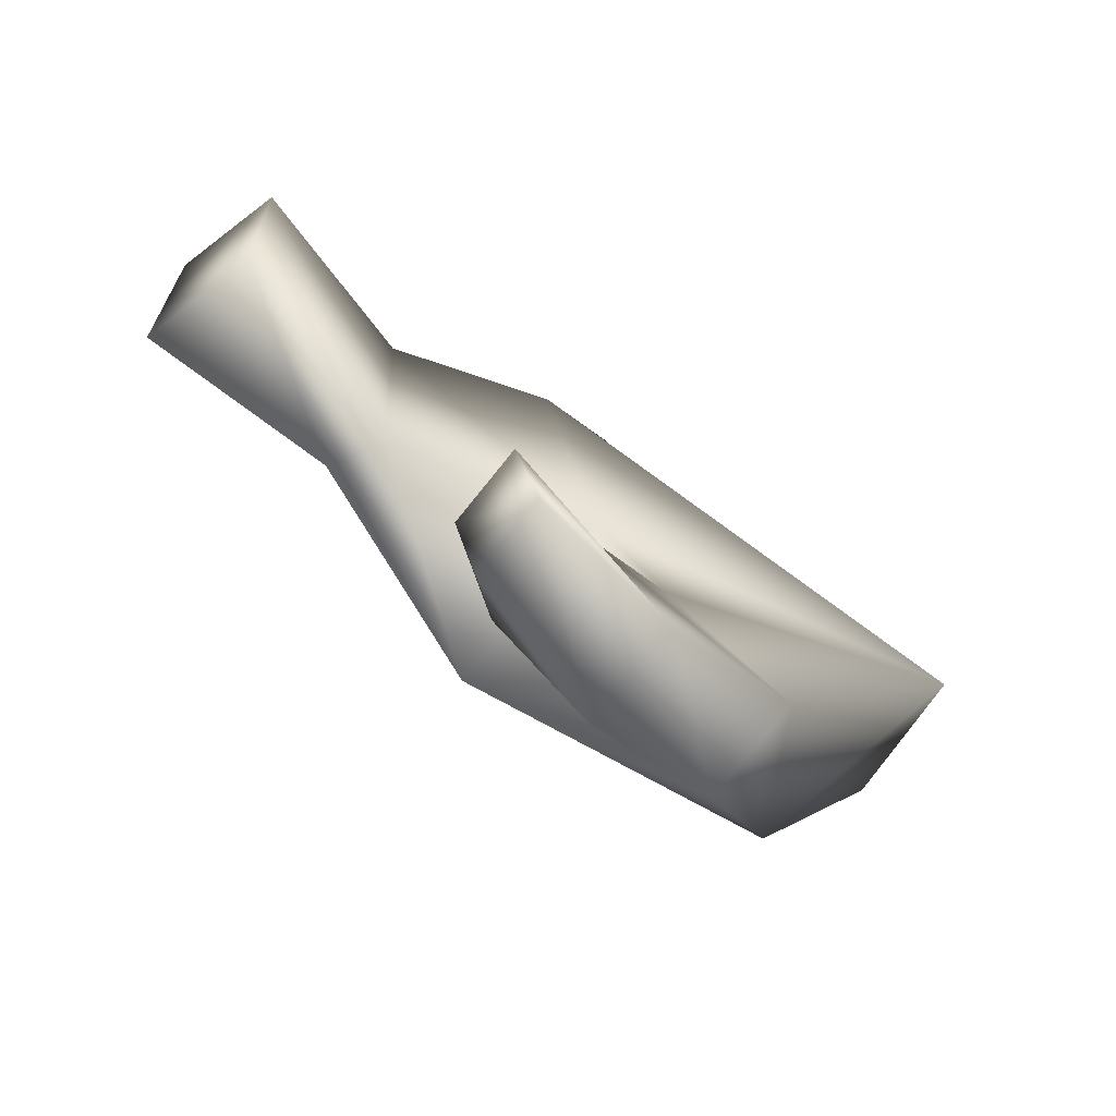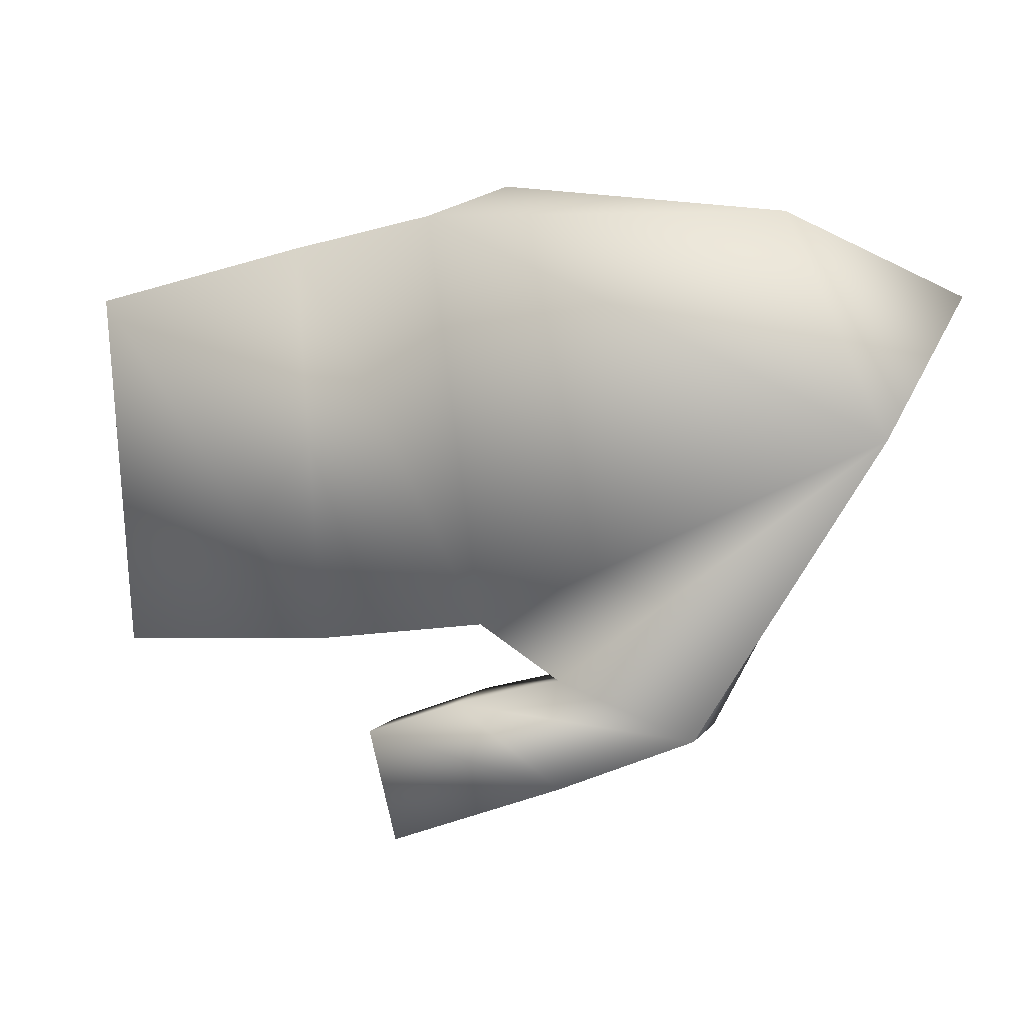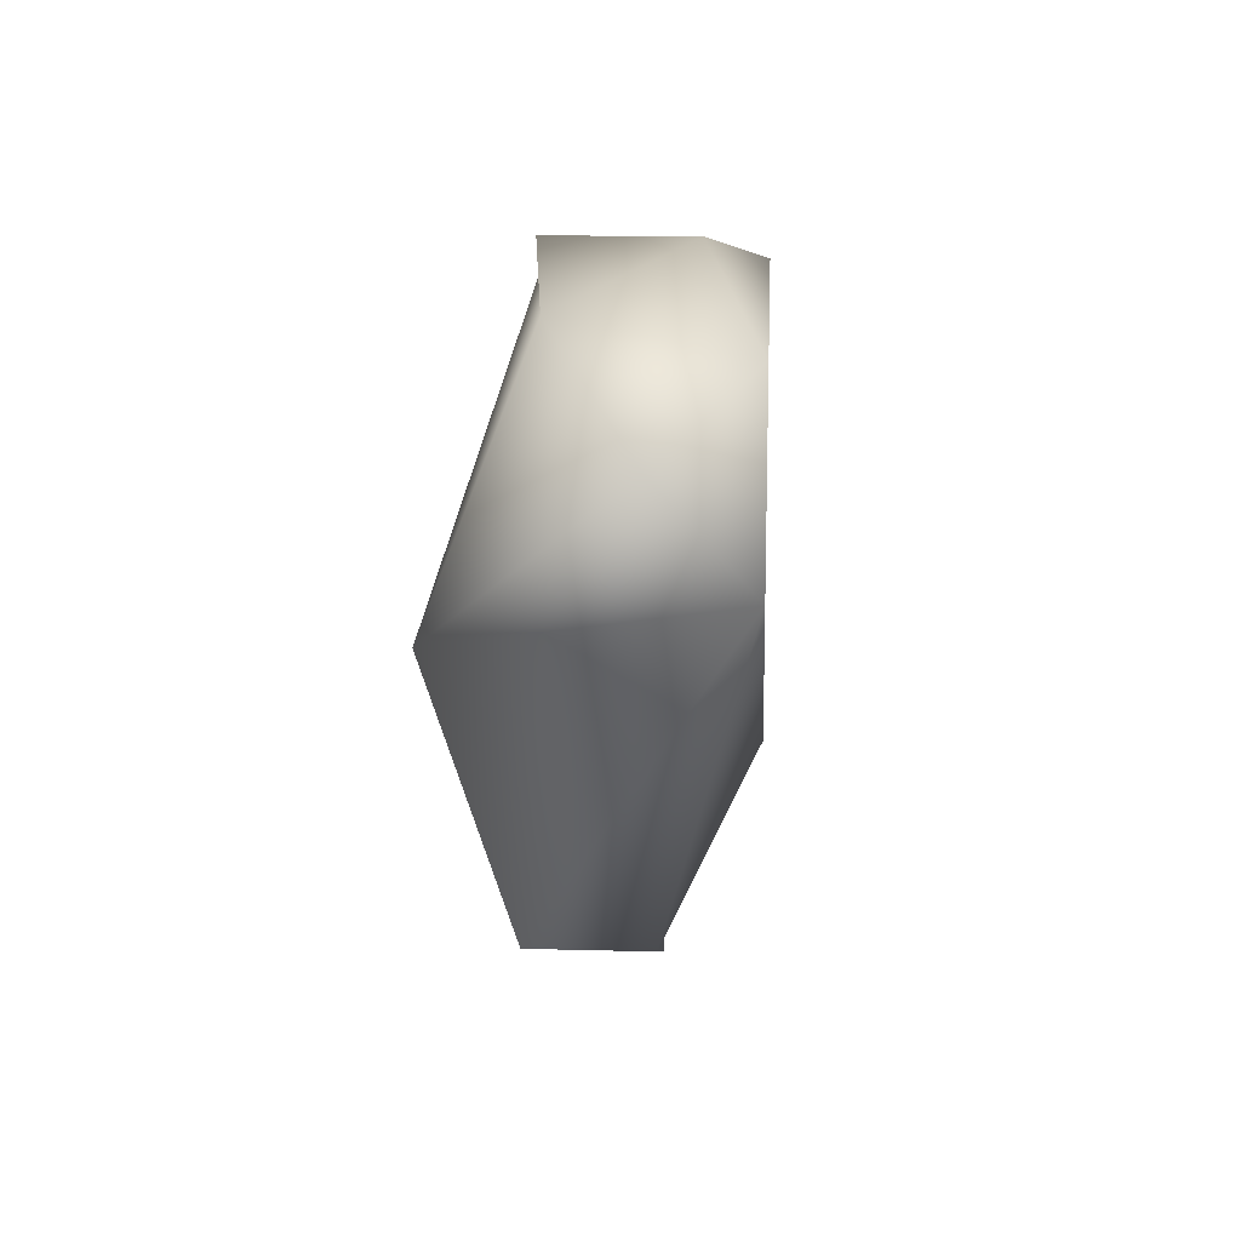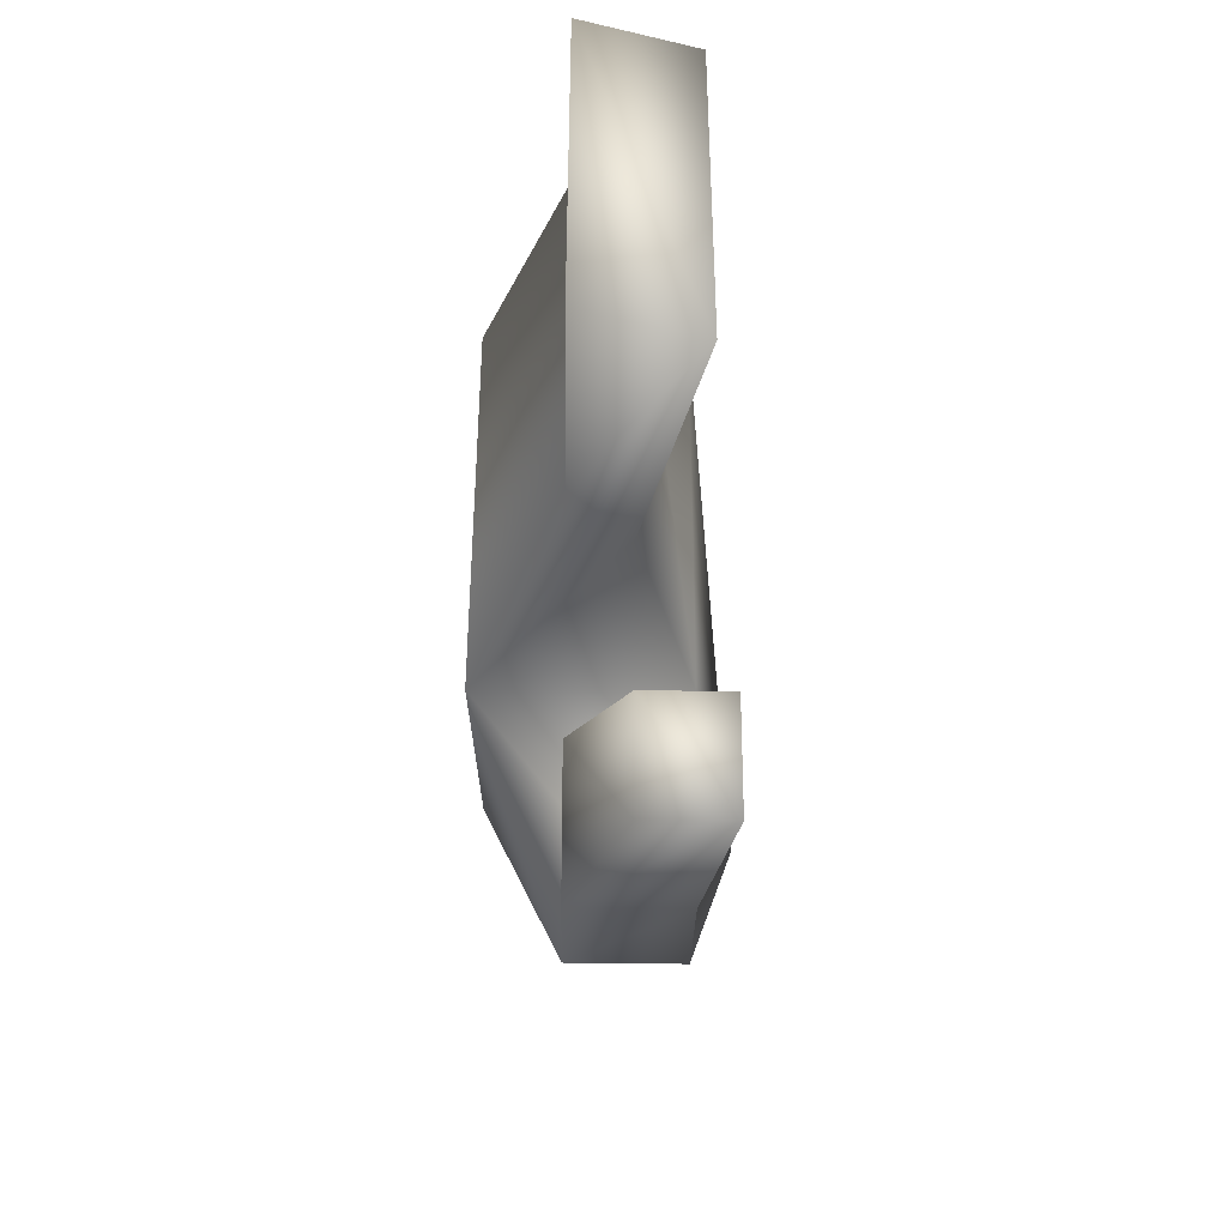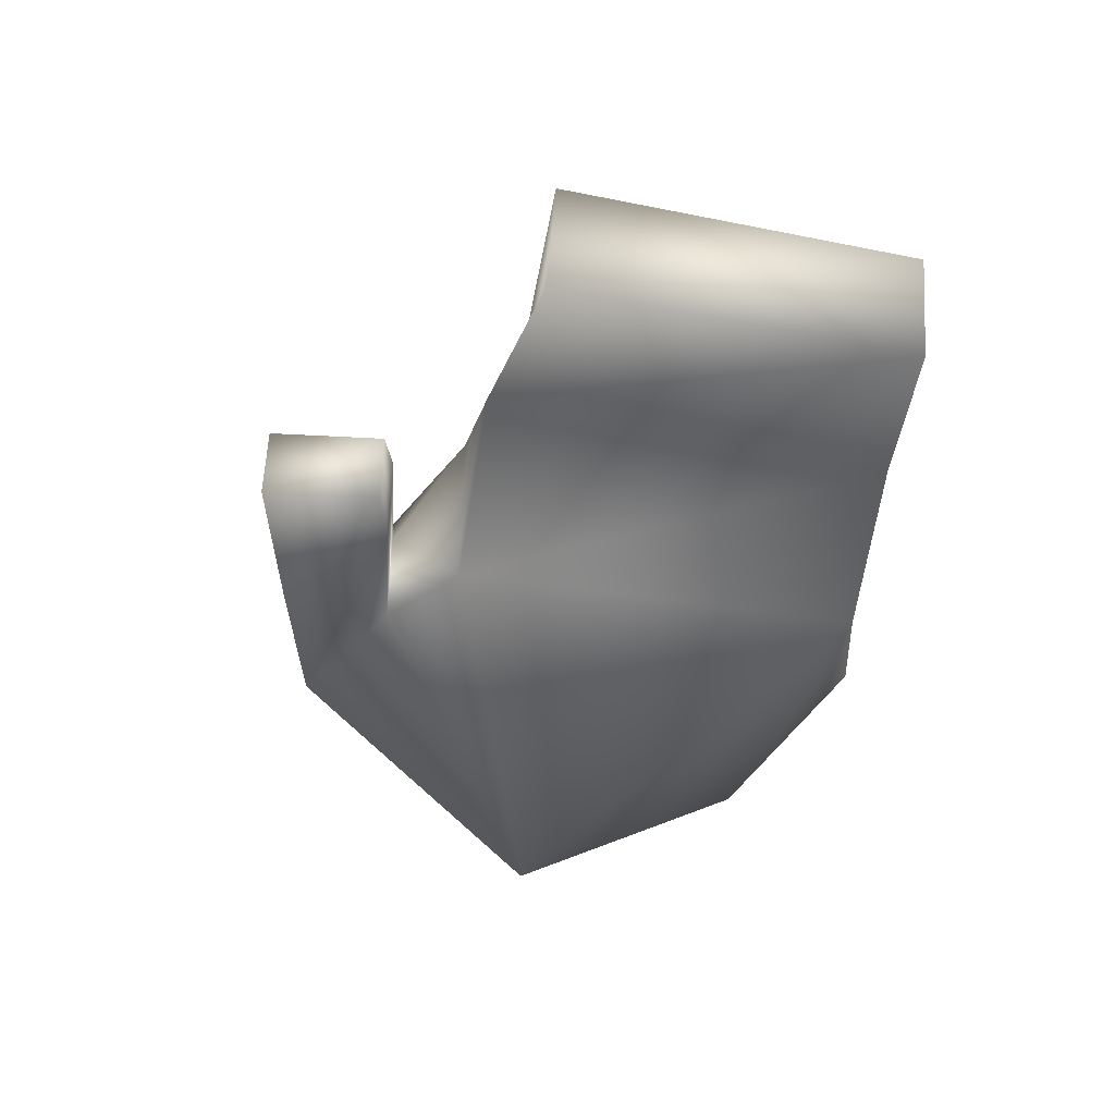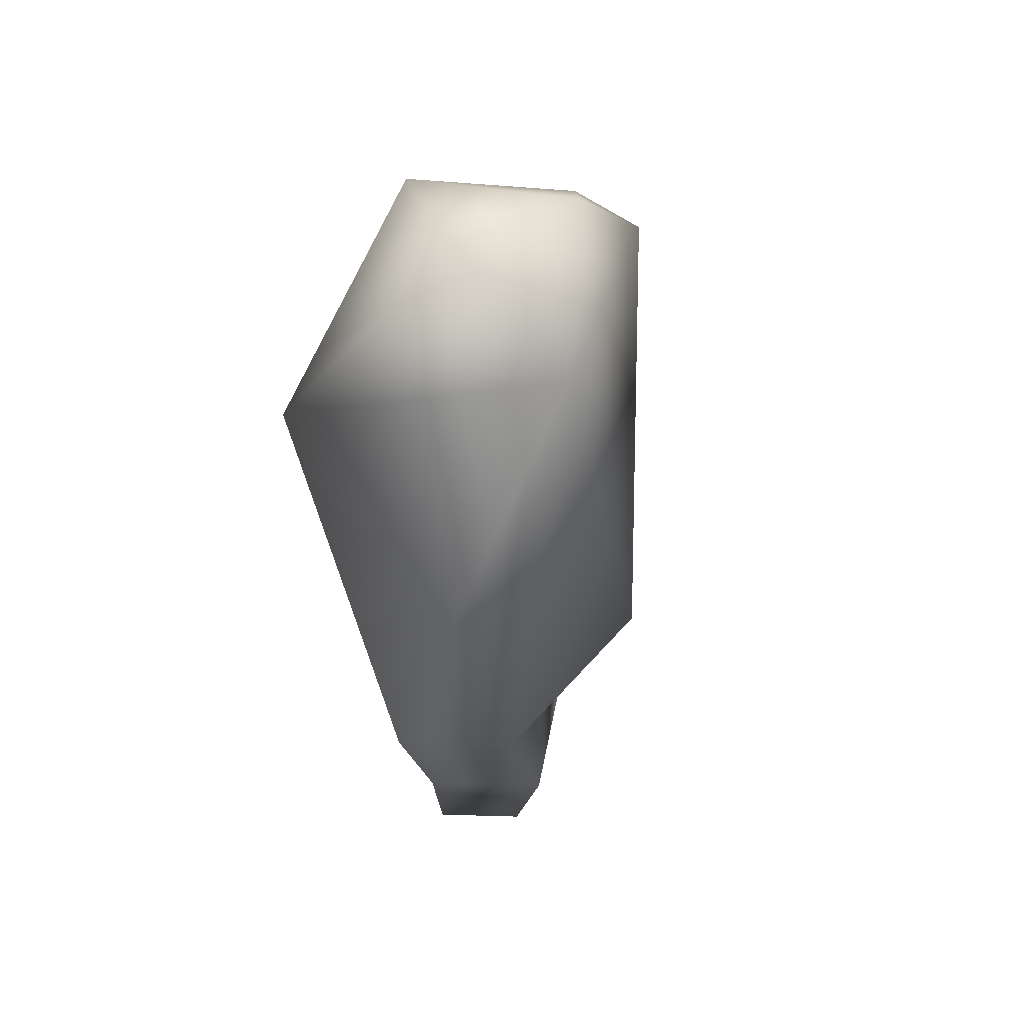
<metadata>
{"format":"obj","ext":"obj","renderer":"f3d","projection":"perspective","resolution":1024,"background":"white","views":[{"elev":-75.5,"azim":-38.7,"up":"+Z"},{"elev":3.9,"azim":15.8,"up":"+Z"},{"elev":14.7,"azim":93.3,"up":"+Z"},{"elev":-47.1,"azim":-90.9,"up":"+Z"},{"elev":-43.8,"azim":-107.7,"up":"+Y"},{"elev":-0.3,"azim":101.2,"up":"+Z"}]}
</metadata>
<code>
v -80 -6 -8
v -84 -3 0
v -97 -4 0
v -97 -4 0
v -95 -4 -15
v -80 -6 -8
v -81 3 -7
v -95 3 -15
v -97 3 0
v -97 3 0
v -83 3 -1
v -81 3 -7
v -98 -5 -23
v -99 -5 -19
v -99 -2 -19
v -99 -2 -19
v -98 -2 -23
v -98 -5 -23
v -109 -4 -16
v -110 -4 -3
v -111 0 -3
v -111 0 -3
v -110 0 -16
v -109 -4 -16
v -84 -3 0
v -94 1 1
v -94 -4 1
v -95 -4 -15
v -97 -4 0
v -103 -2 -1
v -103 -2 -1
v -102 -2 -16
v -95 -4 -15
v -97 3 0
v -95 3 -15
v -103 0 -15
v -103 0 -15
v -104 0 -1
v -97 3 0
v -95 3 -15
v -95 -4 -15
v -102 -2 -16
v -102 -2 -16
v -103 0 -15
v -95 3 -15
v -97 -4 0
v -97 3 0
v -104 0 -1
v -104 0 -1
v -103 -2 -1
v -97 -4 0
v -102 -2 -16
v -103 -2 -1
v -110 -4 -3
v -110 -4 -3
v -109 -4 -16
v -102 -2 -16
v -103 -2 -1
v -104 0 -1
v -111 0 -3
v -111 0 -3
v -110 -4 -3
v -103 -2 -1
v -104 0 -1
v -103 0 -15
v -110 0 -16
v -110 0 -16
v -111 0 -3
v -104 0 -1
v -103 0 -15
v -102 -2 -16
v -109 -4 -16
v -109 -4 -16
v -110 0 -16
v -103 0 -15
v -80 -6 -8
v -95 -4 -15
v -92 -4 -17
v -92 -4 -17
v -87 -4 -19
v -80 -6 -8
v -95 3 -15
v -81 3 -7
v -87 0 -19
v -87 0 -19
v -92 0 -17
v -95 3 -15
v -95 -4 -15
v -95 3 -15
v -92 0 -17
v -92 0 -17
v -92 -4 -17
v -95 -4 -15
v -81 3 -7
v -80 -6 -8
v -87 -4 -19
v -87 -4 -19
v -87 0 -19
v -81 3 -7
v -84 -3 0
v -94 -4 1
v -97 -4 0
v -83 3 -1
v -97 3 0
v -94 1 1
v -94 1 1
v -84 -3 0
v -83 3 -1
v -97 3 0
v -97 -4 0
v -94 -4 1
v -94 -4 1
v -94 1 1
v -97 3 0
v -84 -3 0
v -80 -6 -8
v -78 0 -3
v -81 3 -7
v -83 3 -1
v -78 0 -3
v -80 -6 -8
v -81 3 -7
v -78 0 -3
v -83 3 -1
v -84 -3 0
v -78 0 -3
v -87 -4 -19
v -92 -4 -17
v -96 -4 -18
v -96 -4 -18
v -92 -4 -21
v -87 -4 -19
v -92 -4 -17
v -92 0 -17
v -96 0 -18
v -96 0 -18
v -96 -4 -18
v -92 -4 -17
v -92 0 -17
v -87 0 -19
v -92 0 -21
v -92 0 -21
v -96 0 -18
v -92 0 -17
v -87 0 -19
v -87 -4 -19
v -92 -4 -21
v -92 -4 -21
v -92 0 -21
v -87 0 -19
v -92 -4 -21
v -96 -4 -18
v -99 -5 -19
v -99 -5 -19
v -98 -5 -23
v -92 -4 -21
v -96 -4 -18
v -96 0 -18
v -99 -2 -19
v -99 -2 -19
v -99 -5 -19
v -96 -4 -18
v -96 0 -18
v -92 0 -21
v -98 -2 -23
v -98 -2 -23
v -99 -2 -19
v -96 0 -18
v -92 0 -21
v -92 -4 -21
v -98 -5 -23
v -98 -5 -23
v -98 -2 -23
v -92 0 -21
f 1 2 3
f 4 5 6
f 7 8 9
f 10 11 12
f 13 14 15
f 16 17 18
f 19 20 21
f 22 23 24
f 25 26 27
f 28 29 30
f 31 32 33
f 34 35 36
f 37 38 39
f 40 41 42
f 43 44 45
f 46 47 48
f 49 50 51
f 52 53 54
f 55 56 57
f 58 59 60
f 61 62 63
f 64 65 66
f 67 68 69
f 70 71 72
f 73 74 75
f 76 77 78
f 79 80 81
f 82 83 84
f 85 86 87
f 88 89 90
f 91 92 93
f 94 95 96
f 97 98 99
f 100 101 102
f 103 104 105
f 106 107 108
f 109 110 111
f 112 113 114
f 115 116 117
f 118 119 120
f 121 122 123
f 124 125 126
f 127 128 129
f 130 131 132
f 133 134 135
f 136 137 138
f 139 140 141
f 142 143 144
f 145 146 147
f 148 149 150
f 151 152 153
f 154 155 156
f 157 158 159
f 160 161 162
f 163 164 165
f 166 167 168
f 169 170 171
f 172 173 174

</code>
